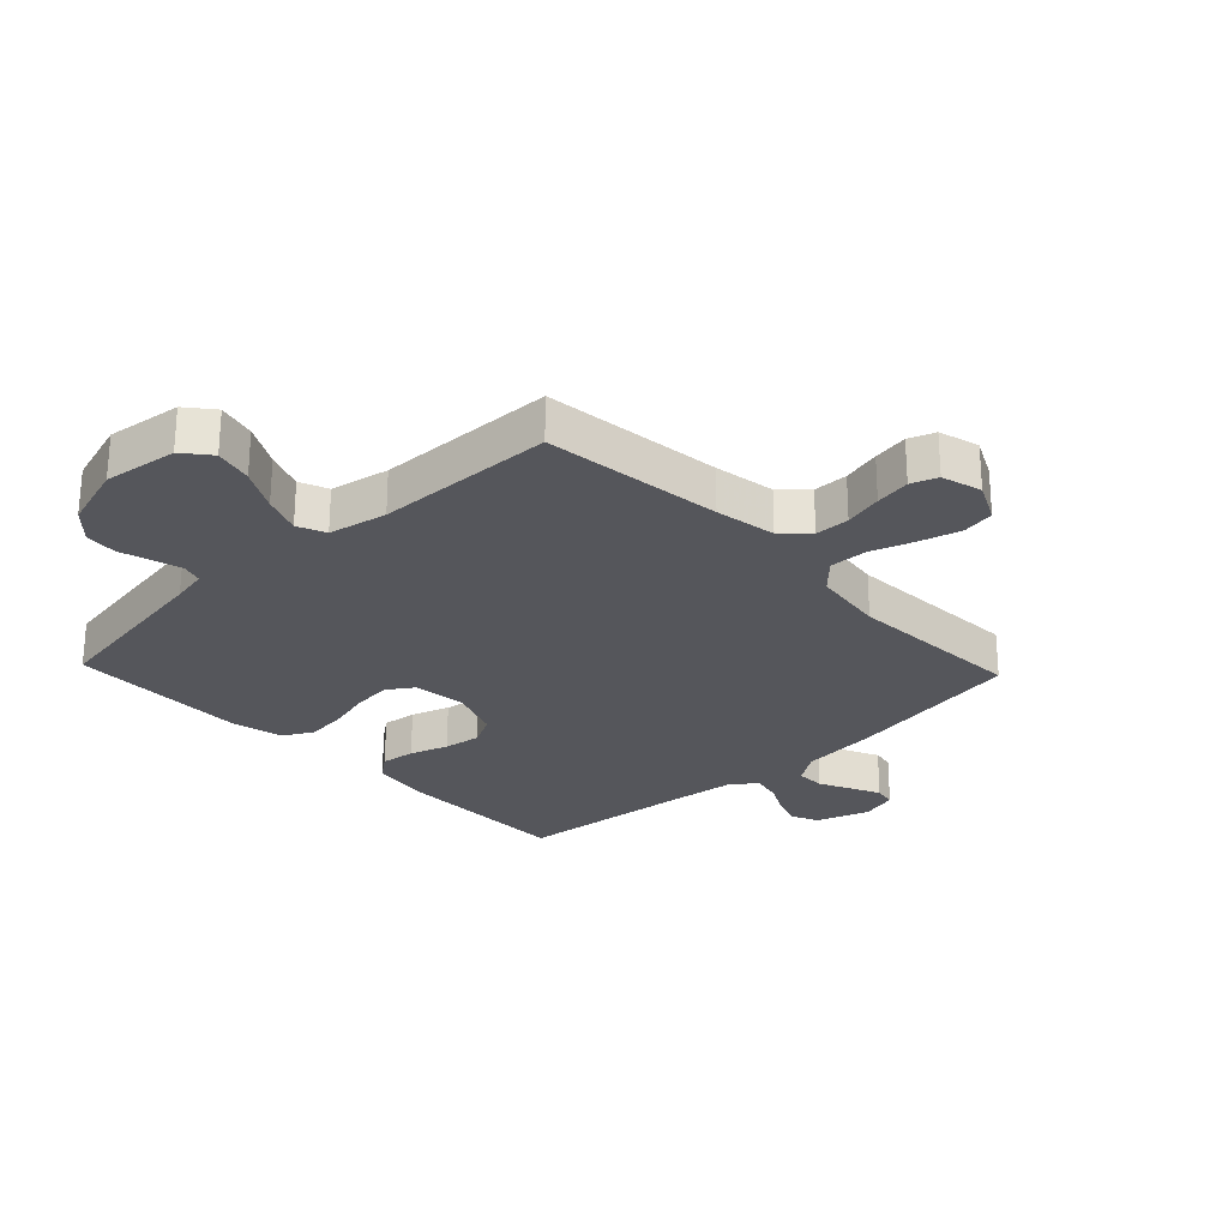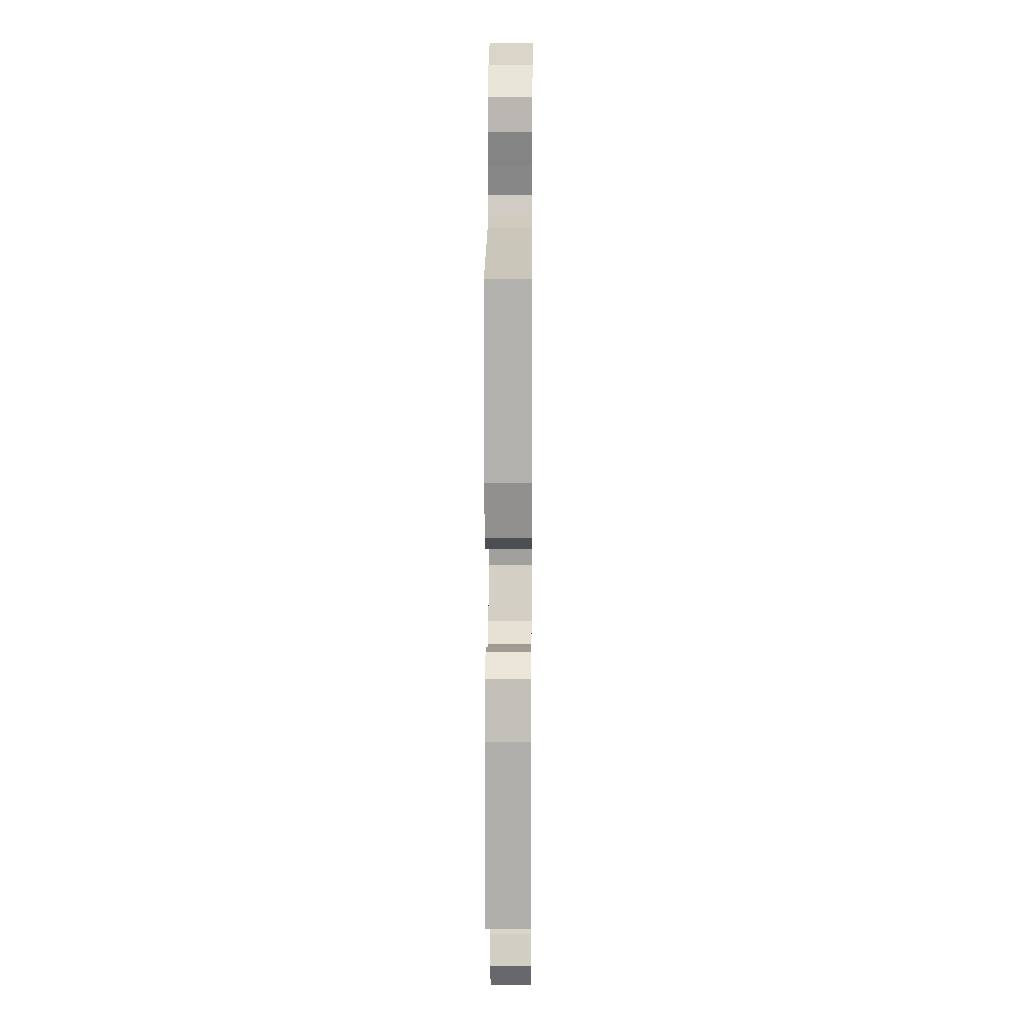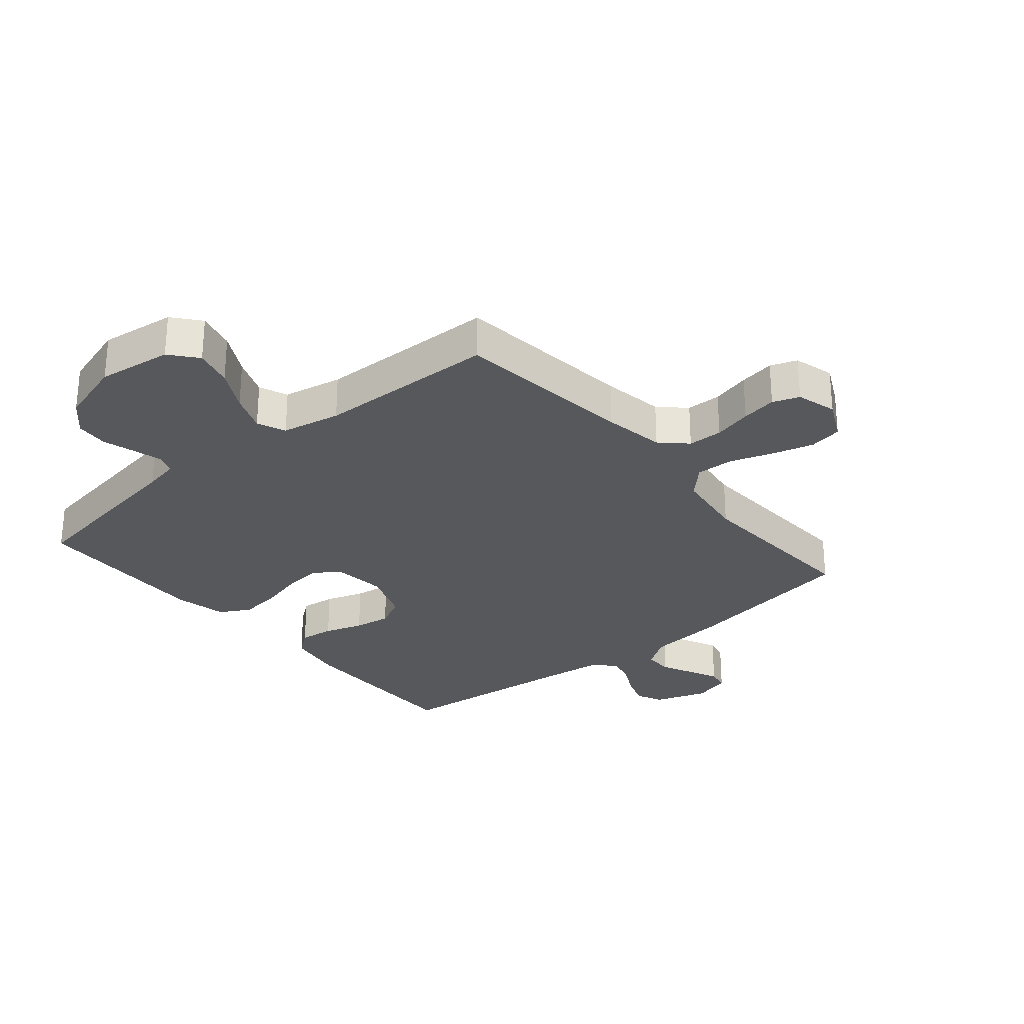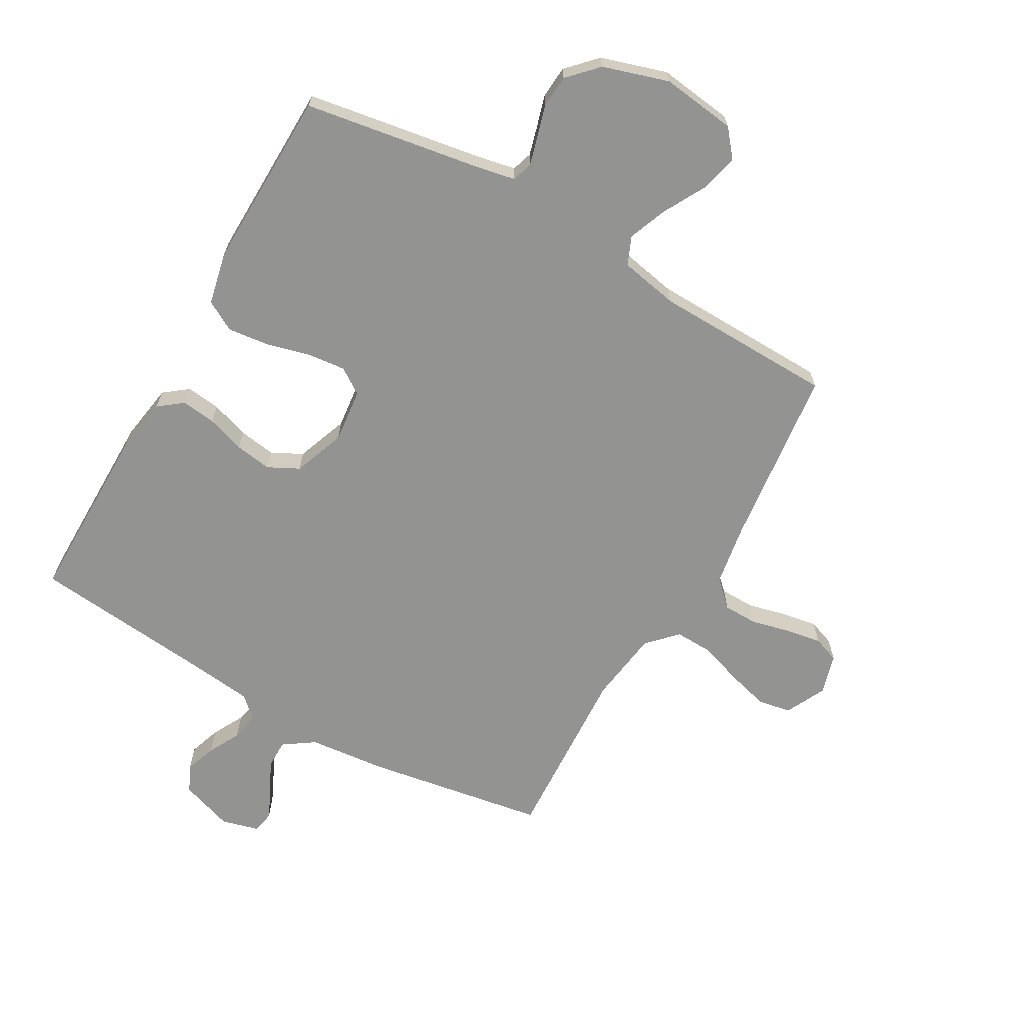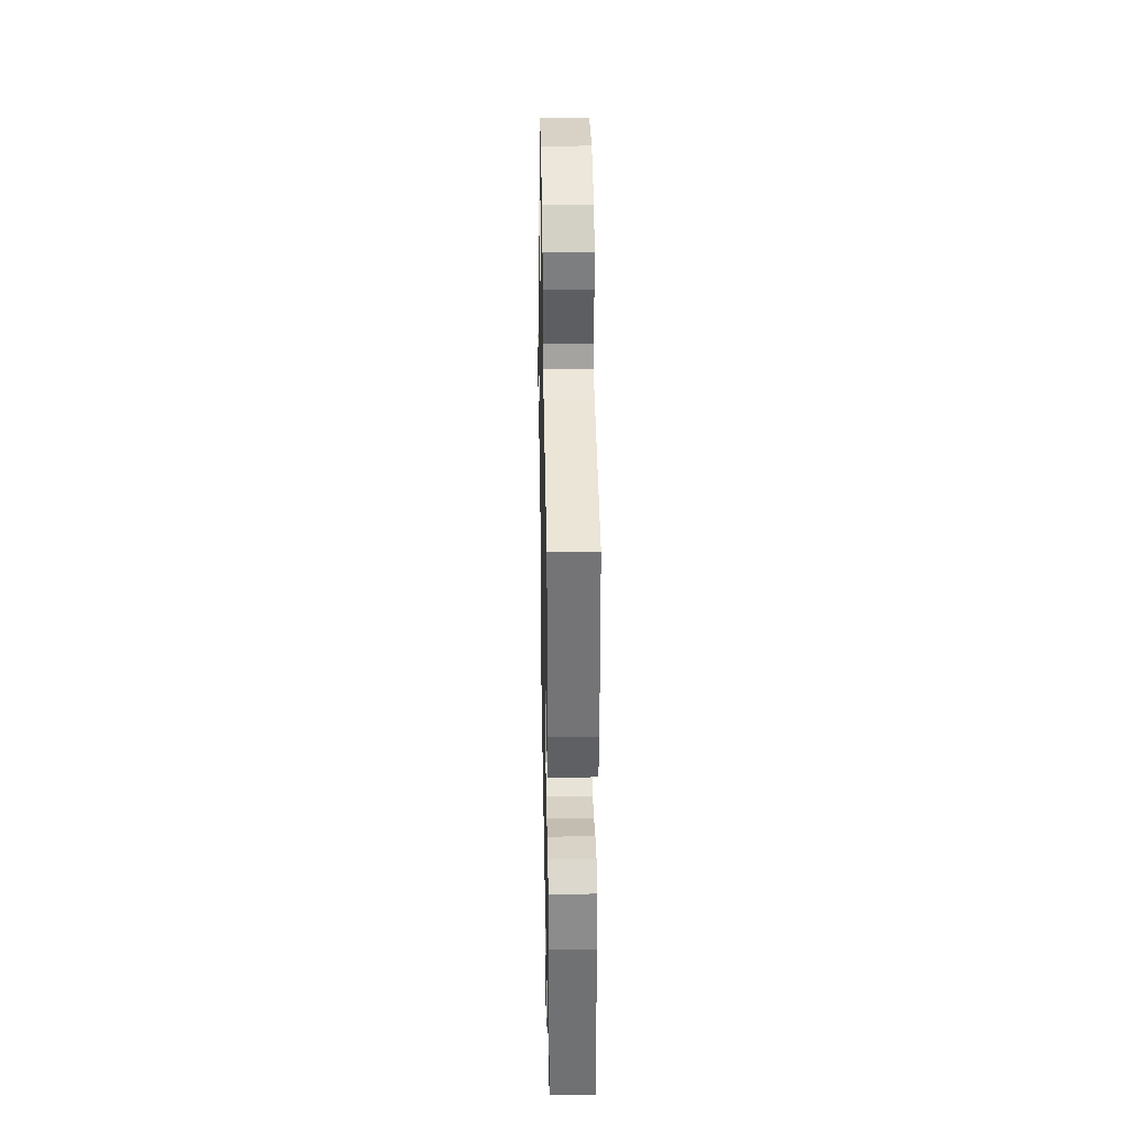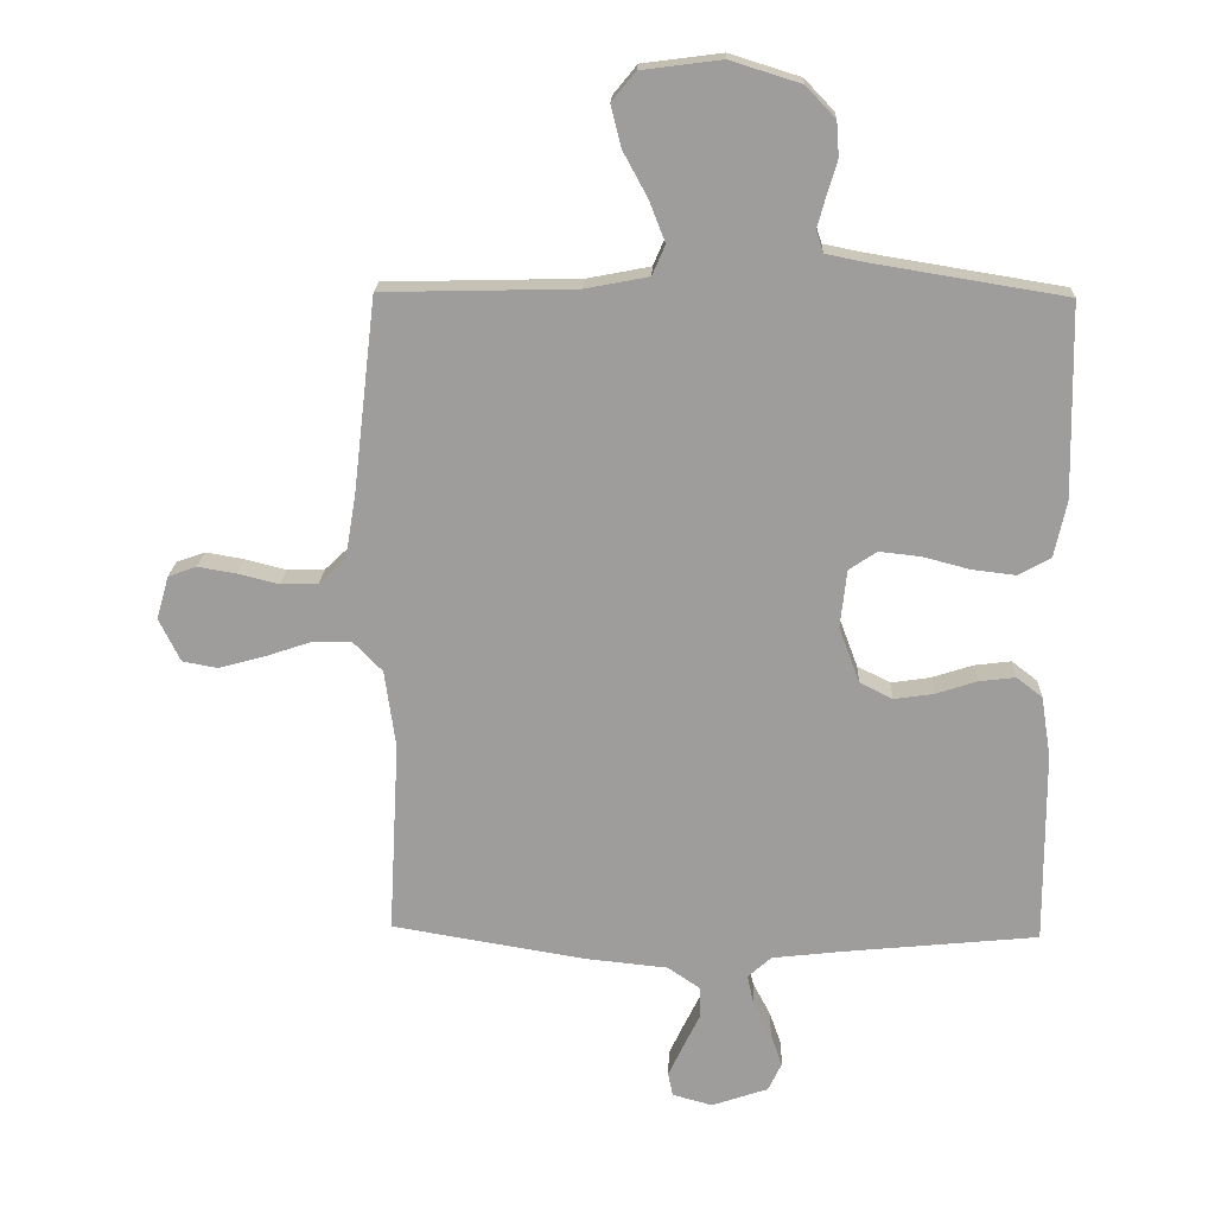
<metadata>
{"format":"obj","ext":"obj","renderer":"f3d","projection":"perspective","resolution":1024,"background":"white","views":[{"elev":-26.2,"azim":43.4,"up":"+Y"},{"elev":11.9,"azim":-89.5,"up":"+Z"},{"elev":-28.3,"azim":39.9,"up":"+Y"},{"elev":-66.6,"azim":-29.7,"up":"+Y"},{"elev":35.0,"azim":-91.1,"up":"+Z"},{"elev":19.0,"azim":-177.8,"up":"+Z"}]}
</metadata>
<code>
v 0.5 0.07 -0.5
v 0.2 0.07 -0.55
v 0.071 0.07 -0.563
v 0.02 0.07 -0.598
v 0.02 0.07 -0.646
v 0.046 0.07 -0.699
v 0.069 0.07 -0.748
v 0.062 0.07 -0.785
v 0 0.07 -0.802
v -0.088 0.07 -0.772
v -0.109 0.07 -0.728
v -0.091 0.07 -0.676
v -0.063 0.07 -0.623
v -0.053 0.07 -0.576
v -0.089 0.07 -0.543
v -0.2 0.07 -0.53
v -0.5 0.07 -0.5
v -0.499 0.07 -0.2
v -0.484 0.07 -0.106
v -0.444 0.07 -0.075
v -0.387 0.07 -0.082
v -0.323 0.07 -0.103
v -0.262 0.07 -0.112
v -0.211 0.07 -0.086
v -0.179 0.07 0
v -0.189 0.07 0.09
v -0.232 0.07 0.119
v -0.297 0.07 0.112
v -0.369 0.07 0.093
v -0.437 0.07 0.085
v -0.487 0.07 0.113
v -0.506 0.07 0.2
v -0.5 0.07 0.5
v -0.2 0.07 0.549
v -0.141 0.07 0.561
v -0.13 0.07 0.595
v -0.143 0.07 0.642
v -0.159 0.07 0.696
v -0.155 0.07 0.75
v -0.109 0.07 0.798
v 0 0.07 0.832
v 0.124 0.07 0.816
v 0.161 0.07 0.771
v 0.145 0.07 0.707
v 0.107 0.07 0.637
v 0.082 0.07 0.573
v 0.102 0.07 0.526
v 0.2 0.07 0.507
v 0.5 0.07 0.5
v 0.535 0.07 0.2
v 0.552 0.07 0.098
v 0.594 0.07 0.058
v 0.652 0.07 0.057
v 0.716 0.07 0.073
v 0.775 0.07 0.083
v 0.819 0.07 0.067
v 0.838 0.07 0
v 0.805 0.07 -0.067
v 0.75 0.07 -0.077
v 0.681 0.07 -0.058
v 0.61 0.07 -0.034
v 0.547 0.07 -0.032
v 0.501 0.07 -0.079
v 0.484 0.07 -0.2
v 0.5 0 -0.5
v 0.2 0 -0.55
v 0.071 0 -0.563
v 0.02 0 -0.598
v 0.02 0 -0.646
v 0.046 0 -0.699
v 0.069 0 -0.748
v 0.062 0 -0.785
v 0 0 -0.802
v -0.088 0 -0.772
v -0.109 0 -0.728
v -0.091 0 -0.676
v -0.063 0 -0.623
v -0.053 0 -0.576
v -0.089 0 -0.543
v -0.2 0 -0.53
v -0.5 0 -0.5
v -0.499 0 -0.2
v -0.484 0 -0.106
v -0.444 0 -0.075
v -0.387 0 -0.082
v -0.323 0 -0.103
v -0.262 0 -0.112
v -0.211 0 -0.086
v -0.179 0 0
v -0.189 0 0.09
v -0.232 0 0.119
v -0.297 0 0.112
v -0.369 0 0.093
v -0.437 0 0.085
v -0.487 0 0.113
v -0.506 0 0.2
v -0.5 0 0.5
v -0.2 0 0.549
v -0.141 0 0.561
v -0.13 0 0.595
v -0.143 0 0.642
v -0.159 0 0.696
v -0.155 0 0.75
v -0.109 0 0.798
v 0 0 0.832
v 0.124 0 0.816
v 0.161 0 0.771
v 0.145 0 0.707
v 0.107 0 0.637
v 0.082 0 0.573
v 0.102 0 0.526
v 0.2 0 0.507
v 0.5 0 0.5
v 0.535 0 0.2
v 0.552 0 0.098
v 0.594 0 0.058
v 0.652 0 0.057
v 0.716 0 0.073
v 0.775 0 0.083
v 0.819 0 0.067
v 0.838 0 0
v 0.805 0 -0.067
v 0.75 0 -0.077
v 0.681 0 -0.058
v 0.61 0 -0.034
v 0.547 0 -0.032
v 0.501 0 -0.079
v 0.484 0 -0.2
f 58 59 60 61
f 56 57 58 61
f 56 61 62
f 53 54 55 56
f 53 56 62
f 52 53 62
f 51 52 62 63
f 48 49 50
f 47 48 50 51
f 42 43 44 45
f 42 45 46
f 41 42 46
f 40 41 46
f 37 38 39 40
f 36 37 40 46
f 35 36 46 47
f 31 32 33 34
f 28 29 30 31
f 27 28 31 34
f 26 27 34 35
f 19 20 21 22
f 19 22 23
f 16 17 18 19
f 15 16 19 23
f 14 15 23 24
f 10 11 12 13
f 10 13 14
f 9 10 14
f 8 9 14
f 5 6 7 8
f 5 8 14 24
f 64 1 2 3
f 63 64 3 4
f 47 51 63 4
f 25 26 35 47
f 4 5 24 25
f 4 25 47
f 125 124 123 122
f 125 122 121 120
f 126 125 120
f 120 119 118 117
f 126 120 117
f 126 117 116
f 127 126 116 115
f 114 113 112
f 115 114 112 111
f 109 108 107 106
f 110 109 106
f 110 106 105
f 110 105 104
f 104 103 102 101
f 110 104 101 100
f 111 110 100 99
f 98 97 96 95
f 95 94 93 92
f 98 95 92 91
f 99 98 91 90
f 86 85 84 83
f 87 86 83
f 83 82 81 80
f 87 83 80 79
f 88 87 79 78
f 77 76 75 74
f 78 77 74
f 78 74 73
f 78 73 72
f 72 71 70 69
f 88 78 72 69
f 67 66 65 128
f 68 67 128 127
f 68 127 115 111
f 111 99 90 89
f 89 88 69 68
f 111 89 68
f 1 65 66 2
f 2 66 67 3
f 3 67 68 4
f 4 68 69 5
f 5 69 70 6
f 6 70 71 7
f 7 71 72 8
f 8 72 73 9
f 9 73 74 10
f 10 74 75 11
f 11 75 76 12
f 12 76 77 13
f 13 77 78 14
f 14 78 79 15
f 15 79 80 16
f 16 80 81 17
f 17 81 82 18
f 18 82 83 19
f 19 83 84 20
f 20 84 85 21
f 21 85 86 22
f 22 86 87 23
f 23 87 88 24
f 24 88 89 25
f 25 89 90 26
f 26 90 91 27
f 27 91 92 28
f 28 92 93 29
f 29 93 94 30
f 30 94 95 31
f 31 95 96 32
f 32 96 97 33
f 33 97 98 34
f 34 98 99 35
f 35 99 100 36
f 36 100 101 37
f 37 101 102 38
f 38 102 103 39
f 39 103 104 40
f 40 104 105 41
f 41 105 106 42
f 42 106 107 43
f 43 107 108 44
f 44 108 109 45
f 45 109 110 46
f 46 110 111 47
f 47 111 112 48
f 48 112 113 49
f 49 113 114 50
f 50 114 115 51
f 51 115 116 52
f 52 116 117 53
f 53 117 118 54
f 54 118 119 55
f 55 119 120 56
f 56 120 121 57
f 57 121 122 58
f 58 122 123 59
f 59 123 124 60
f 60 124 125 61
f 61 125 126 62
f 62 126 127 63
f 63 127 128 64
f 64 128 65 1

</code>
